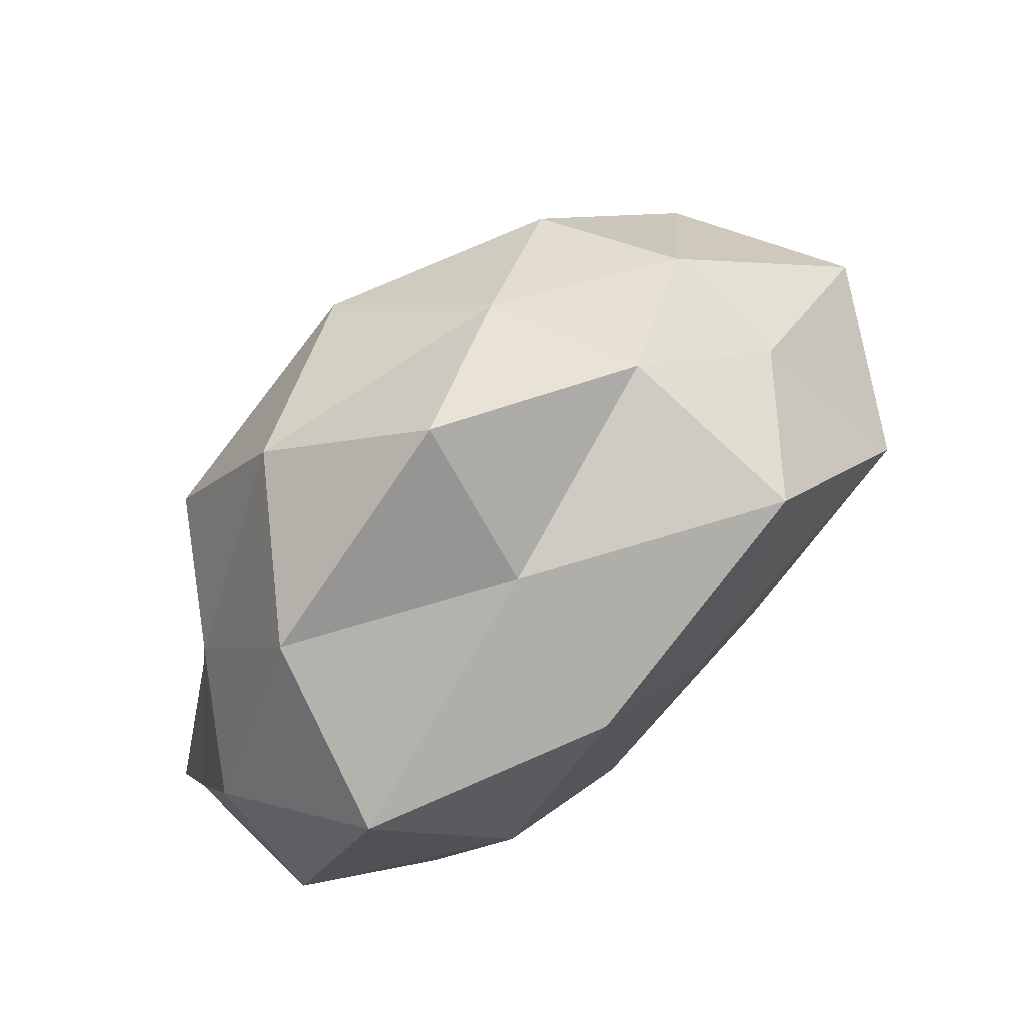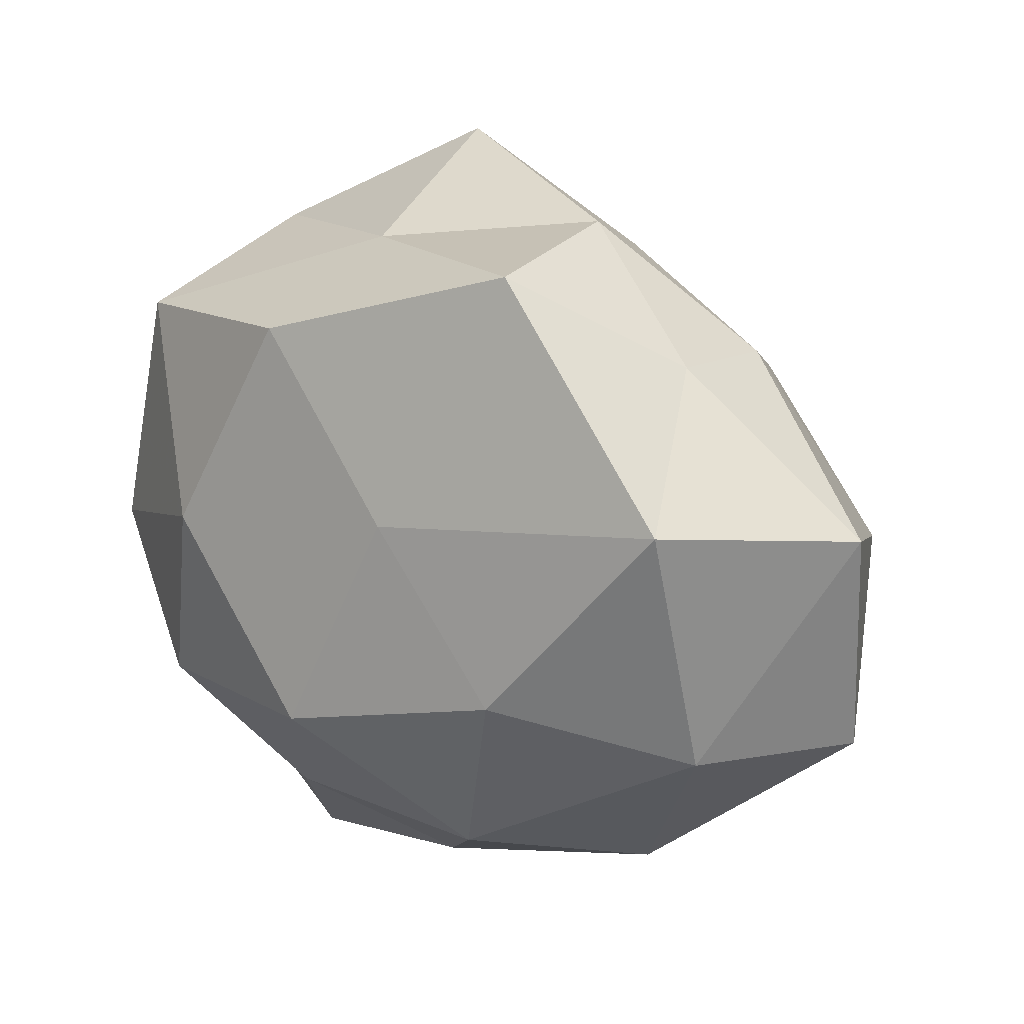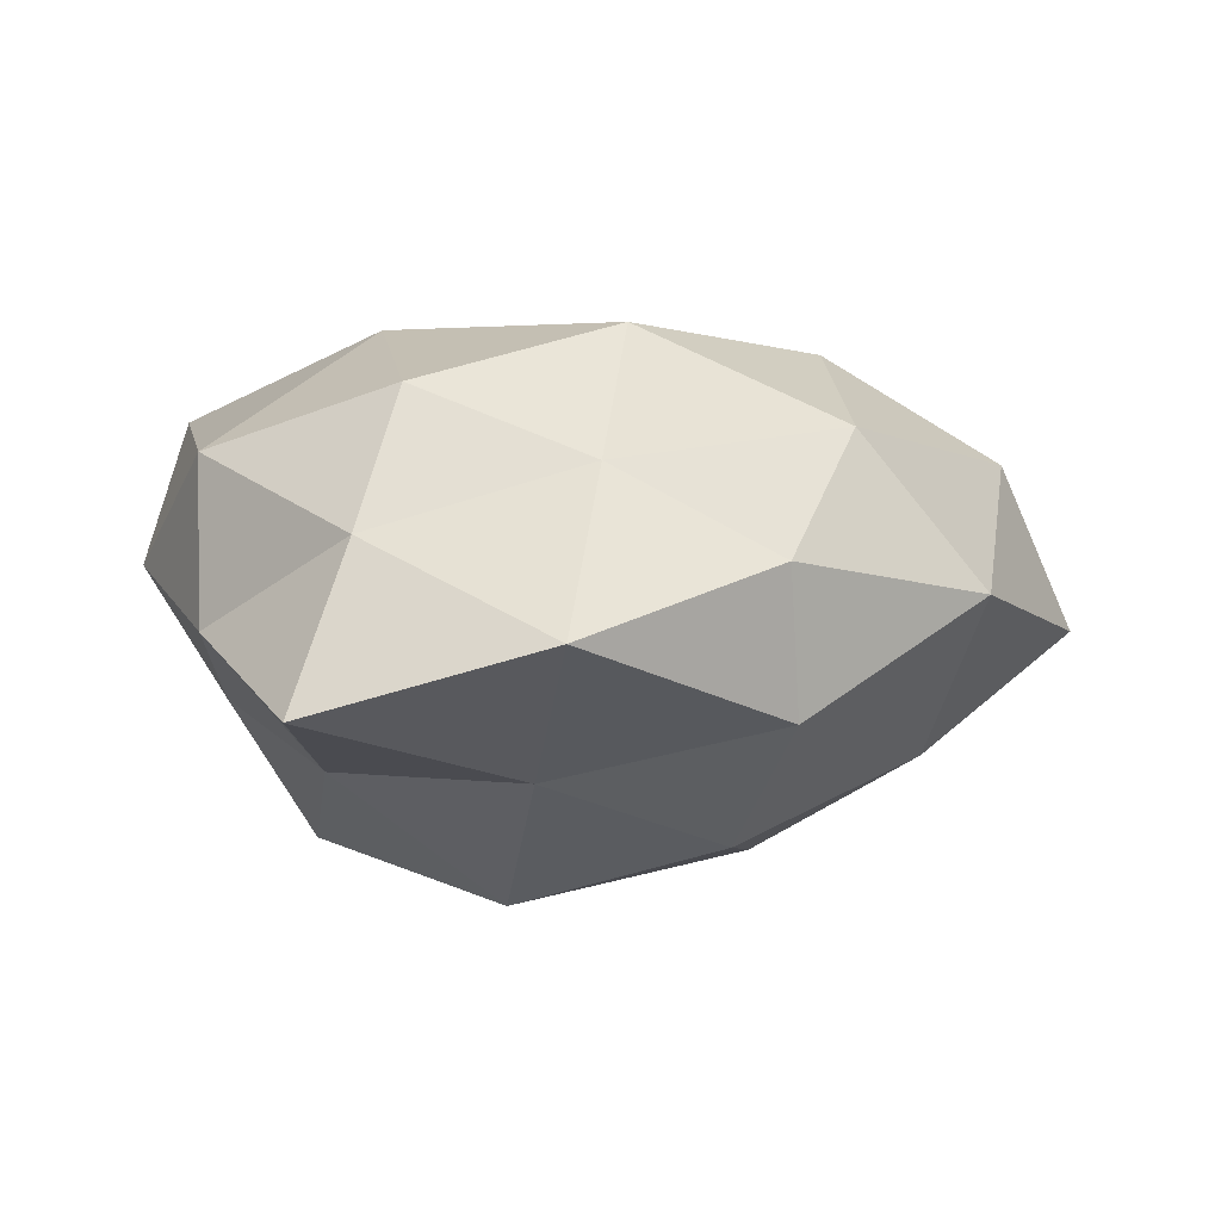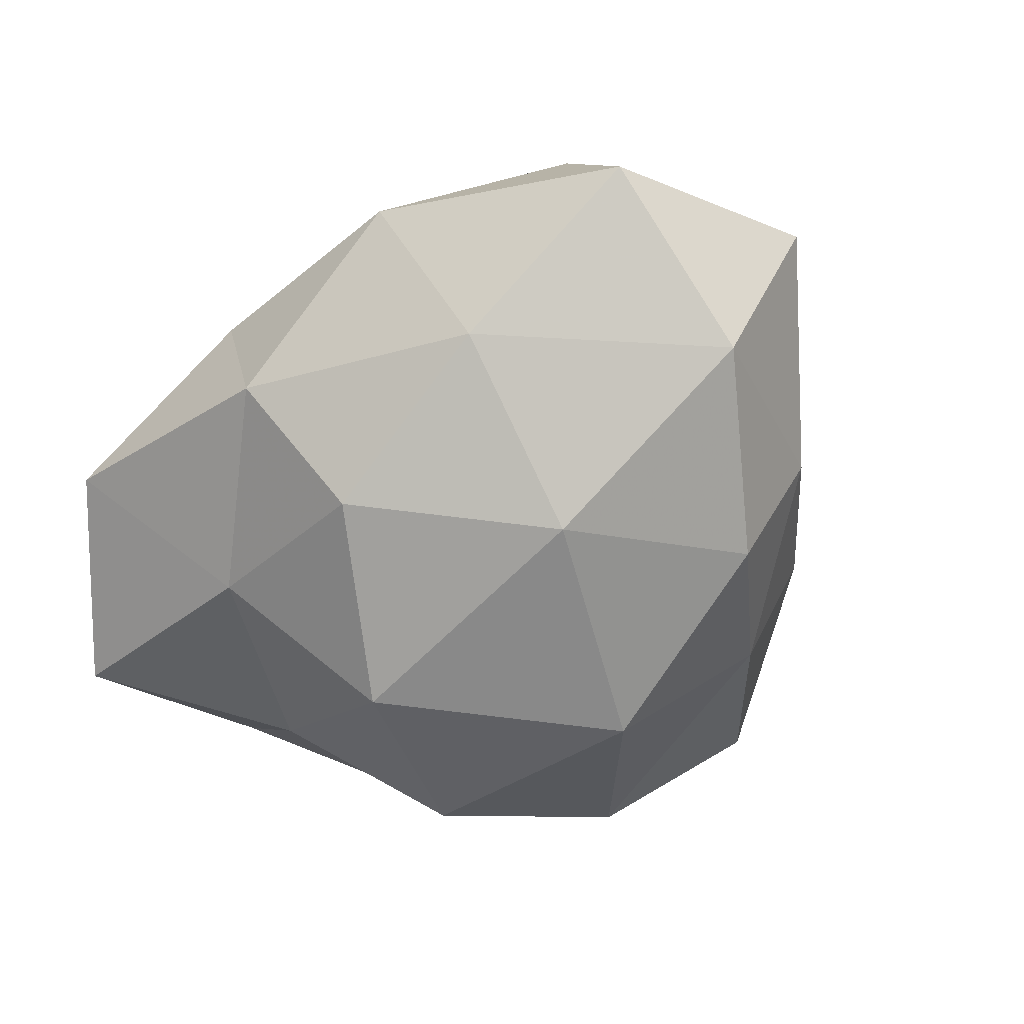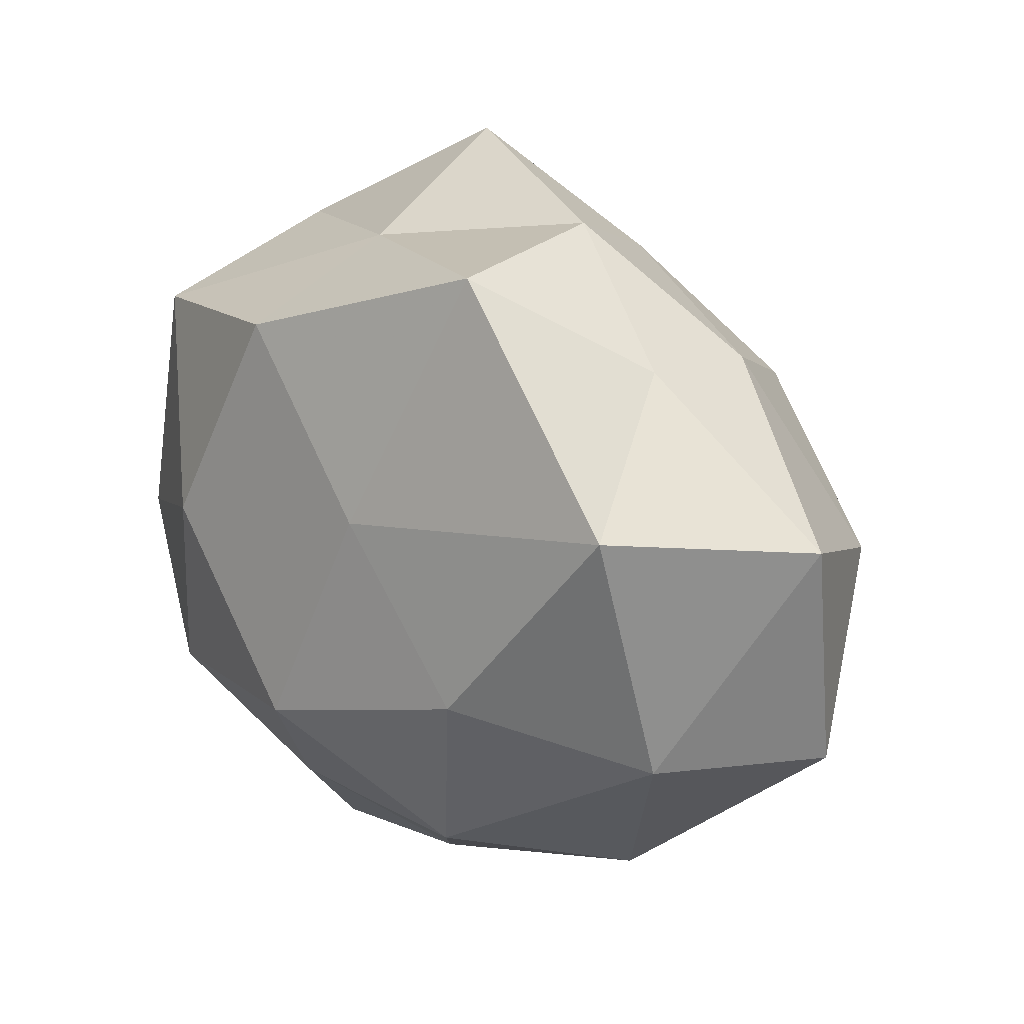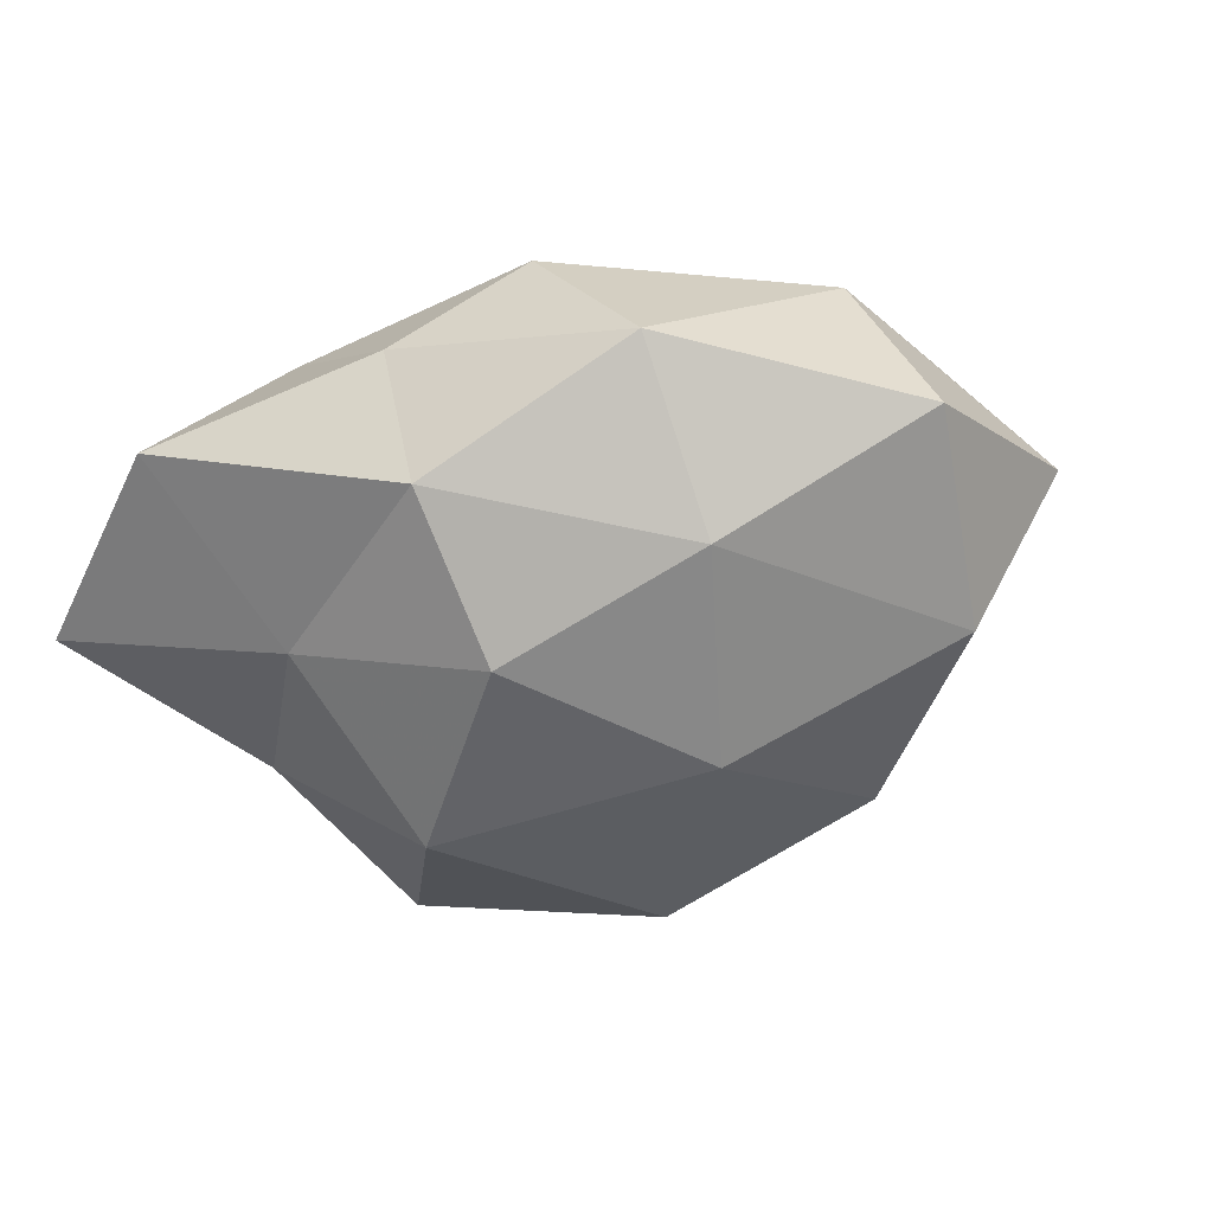
<metadata>
{"format":"obj","ext":"obj","renderer":"f3d","projection":"perspective","resolution":1024,"background":"white","views":[{"elev":76.2,"azim":-41.8,"up":"+Y"},{"elev":12.3,"azim":36.9,"up":"+Y"},{"elev":2.8,"azim":-29.4,"up":"+Z"},{"elev":-57.6,"azim":51.3,"up":"+Z"},{"elev":12.6,"azim":44.5,"up":"+Y"},{"elev":-33.8,"azim":25.8,"up":"+Z"}]}
</metadata>
<code>
v 0.009467 0.01988 0.0007451
v 0.02618 -0.01062 -0.002513
v 0.009513 -0.001804 -0.01531
v 0.01801 0.01214 0.003935
v -0.003556 -0.01038 0.01471
v 0.005929 -0.0178 0.009148
v 0.01087 0.01763 0.01193
v -0.009589 0.01817 -0.01009
v -0.00269 0.02487 -0.003158
v 0.006168 0.01761 -0.008136
v 0.0004872 0.01065 -0.01642
v 0.001424 -0.01286 -0.0133
v -0.02529 -0.01531 -0.005206
v -0.01402 0.007059 -0.01406
v -0.0163 0.01881 -0.0006681
v -0.02474 -0.002692 -0.001503
v -0.02037 -0.01232 0.00367
v 0.02342 0.0005365 -0.009167
v -0.01252 0.001166 0.01457
v 0.01333 -0.01976 0.0002574
v -0.000703 -0.02181 0.00231
v -0.003741 0.01855 0.005249
v 0.01391 -0.01273 -0.008982
v -0.02396 0.00799 0.001642
v 0.0006569 -0.02051 -0.006061
v -0.0108 -0.01349 -0.00913
v -0.01801 -0.003339 -0.009092
v 0.01397 0.009839 -0.01232
v -0.007369 -0.003681 -0.01704
v -0.0241 -0.001057 0.007832
v 0.02839 0.002796 0.001469
v 0.02116 -0.01048 0.00719
v -0.01911 0.0137 0.009674
v 0.01056 -0.007538 0.0134
v -0.01924 0.007569 -0.005933
v -0.009029 -0.01735 0.007335
v 0.003394 0.002641 0.01447
v 0.02149 0.003977 0.01232
v 0.0178 0.01215 -0.004229
v -0.01649 -0.009981 0.01135
v -0.01449 -0.02375 -0.001318
v -0.005005 0.01368 0.01436
f 4 1 7
f 1 10 9
f 9 10 8
f 10 11 8
f 8 11 14
f 8 15 9
f 13 17 16
f 20 6 21
f 1 22 7
f 1 9 22
f 22 9 15
f 3 23 12
f 18 2 23
f 18 23 3
f 20 23 2
f 21 25 20
f 25 12 23
f 25 23 20
f 26 12 25
f 13 16 27
f 13 27 26
f 3 11 28
f 10 28 11
f 28 18 3
f 29 11 3
f 12 29 3
f 29 14 11
f 26 29 12
f 27 14 29
f 27 29 26
f 17 30 16
f 16 30 24
f 31 2 18
f 2 32 20
f 32 6 20
f 31 32 2
f 22 15 33
f 33 15 24
f 30 19 33
f 24 30 33
f 5 6 34
f 32 34 6
f 14 35 8
f 35 15 8
f 35 24 15
f 16 24 35
f 27 35 14
f 16 35 27
f 36 6 5
f 36 21 6
f 37 19 5
f 34 37 5
f 4 7 38
f 4 38 31
f 38 32 31
f 38 34 32
f 7 37 38
f 38 37 34
f 4 39 1
f 39 10 1
f 39 28 10
f 39 18 28
f 4 31 39
f 31 18 39
f 5 19 40
f 17 40 30
f 30 40 19
f 40 36 5
f 17 36 40
f 13 41 17
f 41 25 21
f 13 26 41
f 26 25 41
f 41 36 17
f 41 21 36
f 7 22 42
f 33 19 42
f 42 22 33
f 7 42 37
f 37 42 19

</code>
